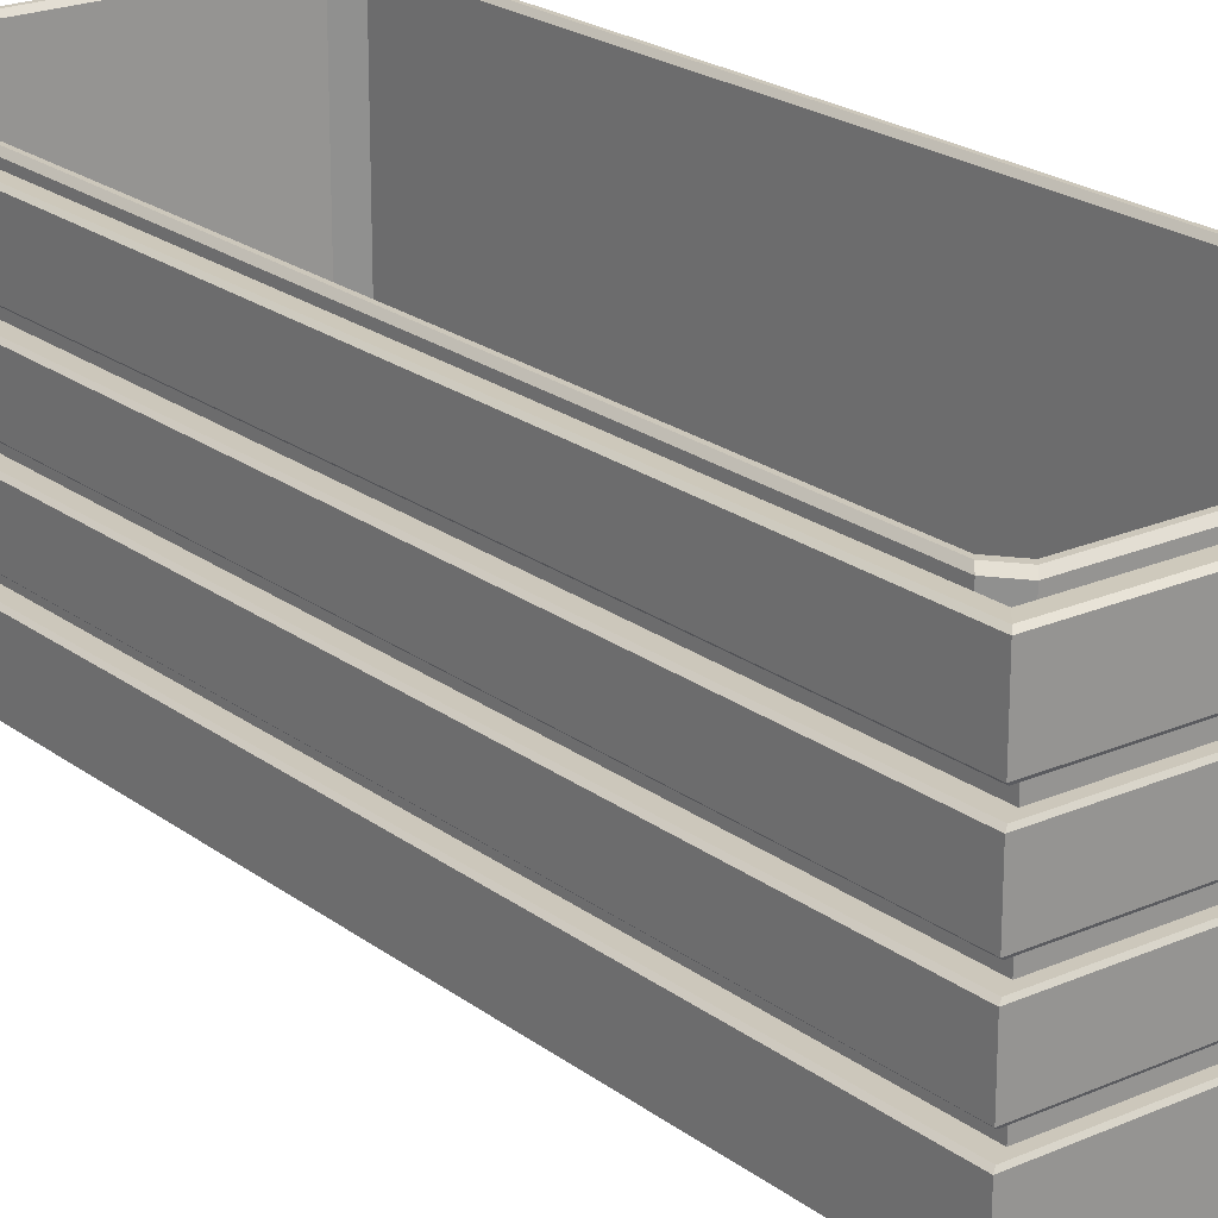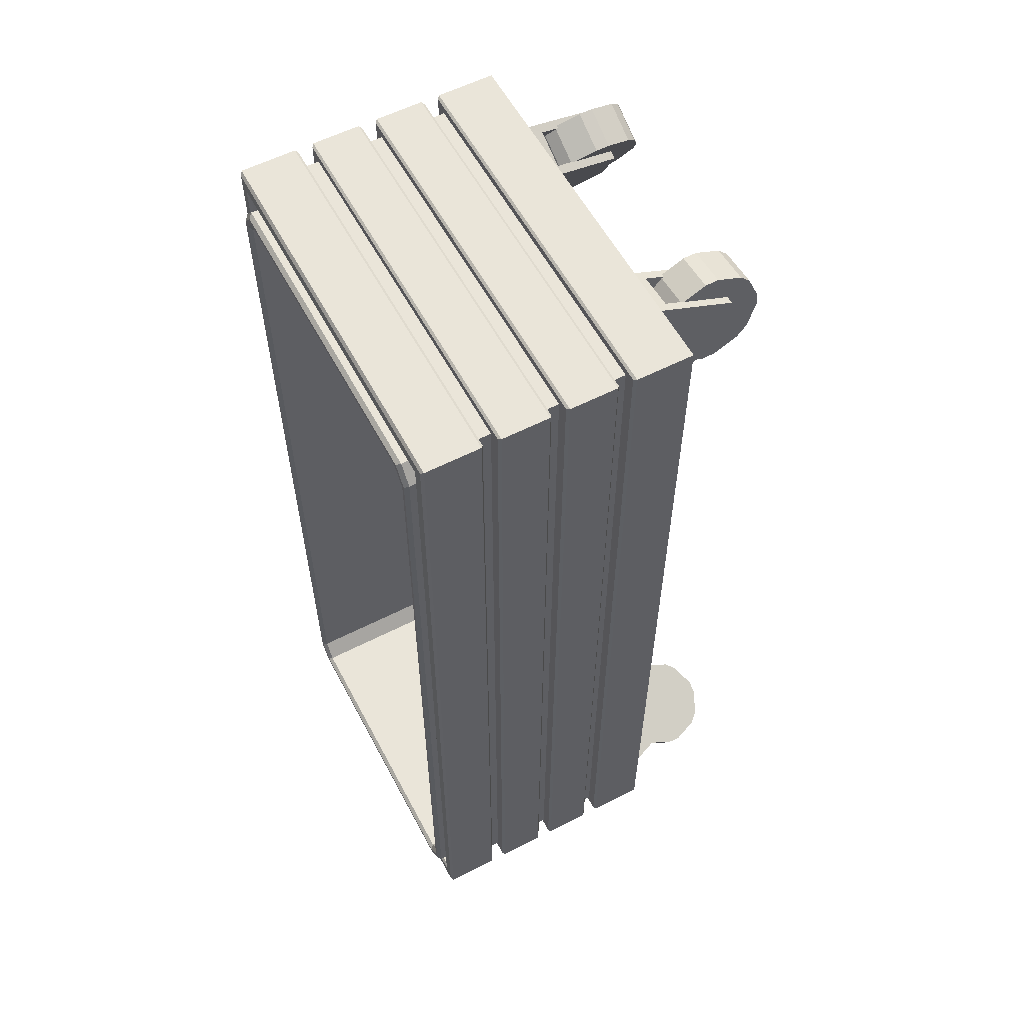
<metadata>
{"format":"obj","ext":"obj","renderer":"f3d","projection":"perspective","resolution":1024,"background":"white","views":[{"elev":21.7,"azim":142.3,"up":"+Y"},{"elev":58.0,"azim":-117.9,"up":"+Z"}]}
</metadata>
<code>
o Planter_Large
v -0.1725 0.08052 -0.6235
v -0.1993 0.08052 -0.5681
v -0.1139 0.129 -0.5952
v -0.09989 0.0898 -0.5884
v -0.1187 0.1042 -0.5975
v -0.1267 0.0898 -0.533
v -0.1407 0.129 -0.5398
v -0.1455 0.1042 -0.5421
v -0.1002 0.06877 -0.5885
v -0.1152 0.03007 -0.5958
v -0.1193 0.05501 -0.5978
v -0.1421 0.03007 -0.5404
v -0.127 0.06877 -0.5331
v -0.1462 0.05501 -0.5424
v -0.1288 0.01543 -0.6024
v -0.1641 -0.000102 -0.6195
v -0.1511 0.02076 -0.6132
v -0.1909 -0.000102 -0.5641
v -0.1556 0.01543 -0.547
v -0.178 0.02076 -0.5578
v -0.183 0.000221 -0.6286
v -0.2179 0.01695 -0.6455
v -0.1954 0.02151 -0.6346
v -0.2447 0.01695 -0.5901
v -0.2098 0.000221 -0.5733
v -0.2222 0.02151 -0.5793
v -0.231 0.03205 -0.6519
v -0.245 0.07124 -0.6587
v -0.2262 0.05683 -0.6496
v -0.2718 0.07124 -0.6033
v -0.2579 0.03205 -0.5965
v -0.2531 0.05683 -0.5942
v -0.2447 0.09227 -0.6585
v -0.2297 0.131 -0.6512
v -0.2256 0.106 -0.6492
v -0.2565 0.131 -0.5958
v -0.2715 0.09227 -0.6031
v -0.2524 0.106 -0.5938
v -0.2161 0.1456 -0.6446
v -0.1808 0.1611 -0.6276
v -0.1938 0.1403 -0.6338
v -0.2076 0.1611 -0.5722
v -0.2429 0.1456 -0.5893
v -0.2206 0.1403 -0.5785
v -0.1619 0.1608 -0.6184
v -0.127 0.1441 -0.6015
v -0.1495 0.1395 -0.6124
v -0.1539 0.1441 -0.5462
v -0.1887 0.1608 -0.563
v -0.1763 0.1395 -0.557
v -0.1336 0.05313 -0.6186
v -0.1394 0.05313 -0.6065
v -0.08733 0.1813 -0.5963
v -0.1019 0.1577 -0.5884
v -0.1697 0.05313 -0.5441
v -0.1638 0.05313 -0.5562
v -0.1234 0.1813 -0.5217
v -0.1263 0.1577 -0.5381
v -0.1987 0.05313 -0.6502
v -0.2046 0.05313 -0.638
v -0.2449 0.1813 -0.6726
v -0.2421 0.1577 -0.6562
v -0.2289 0.05313 -0.5878
v -0.2348 0.05313 -0.5756
v -0.281 0.1813 -0.598
v -0.2664 0.1577 -0.6059
v -0.03546 0.1538 -0.5577
v -0.06009 0.1538 -0.5068
v -0.118 0.1349 -0.5977
v -0.118 0.1727 -0.5977
v -0.1427 0.1349 -0.5468
v -0.1427 0.1727 -0.5468
v 0.3029 0.1832 -0.6915
v 0.3029 0.1832 0.7845
v -0.2971 0.1832 -0.6915
v -0.2971 0.1832 0.7845
v -0.2736 0.2763 -0.6768
v -0.2736 0.2986 -0.6768
v 0.2795 0.2986 -0.6768
v 0.2795 0.2763 -0.6768
v -0.2736 0.3806 -0.6768
v -0.2736 0.4029 -0.6768
v 0.2795 0.4029 -0.6768
v 0.2795 0.3806 -0.6768
v -0.2736 0.4849 -0.6768
v -0.2736 0.5072 -0.6768
v 0.2795 0.5072 -0.6768
v 0.2795 0.4849 -0.6768
v 0.2795 0.2986 0.7697
v 0.2795 0.2763 0.7697
v 0.2795 0.4029 0.7697
v 0.2795 0.3806 0.7697
v 0.2795 0.5072 0.7697
v 0.2795 0.4849 0.7697
v -0.2736 0.2763 0.7697
v -0.2736 0.2986 0.7697
v -0.2736 0.3806 0.7697
v -0.2736 0.4029 0.7697
v -0.2736 0.4849 0.7697
v -0.2736 0.5072 0.7697
v 0.2782 0.352 0.7566
v -0.2723 0.352 0.7566
v 0.2782 0.352 -0.6637
v -0.2723 0.352 -0.6637
v 0.3029 0.5966 -0.6915
v 0.2984 0.6004 -0.6865
v 0.3029 0.5966 0.7845
v 0.2984 0.6004 0.7794
v -0.2926 0.6004 -0.6865
v -0.2971 0.5966 -0.6915
v -0.2926 0.6004 0.7794
v -0.2971 0.5966 0.7845
v 0.3029 0.511 -0.6915
v 0.2985 0.5072 -0.6888
v 0.2985 0.4849 -0.6888
v 0.3029 0.4812 -0.6915
v 0.3029 0.4067 -0.6915
v 0.2985 0.4029 -0.6888
v 0.2985 0.3806 -0.6888
v 0.3029 0.3769 -0.6915
v 0.3029 0.3024 -0.6915
v 0.2985 0.2986 -0.6888
v 0.2985 0.2763 -0.6888
v 0.3029 0.2726 -0.6915
v -0.2971 0.2726 0.7845
v -0.2927 0.2763 0.7817
v -0.2927 0.2986 0.7817
v -0.2971 0.3024 0.7845
v -0.2971 0.3769 0.7845
v -0.2927 0.3806 0.7817
v -0.2927 0.4029 0.7817
v -0.2971 0.4067 0.7845
v -0.2971 0.4812 0.7845
v -0.2927 0.4849 0.7817
v -0.2927 0.5072 0.7817
v -0.2971 0.511 0.7845
v 0.3029 0.511 0.7845
v 0.2985 0.5072 0.7817
v 0.2985 0.4849 0.7817
v 0.3029 0.4812 0.7845
v 0.3029 0.4067 0.7845
v 0.2985 0.4029 0.7817
v 0.2985 0.3806 0.7817
v 0.3029 0.3769 0.7845
v 0.3029 0.3024 0.7845
v 0.2985 0.2986 0.7817
v 0.2985 0.2763 0.7817
v 0.3029 0.2726 0.7845
v -0.2971 0.4812 -0.6915
v -0.2927 0.4849 -0.6888
v -0.2927 0.5072 -0.6888
v -0.2971 0.511 -0.6915
v -0.2971 0.3769 -0.6915
v -0.2927 0.3806 -0.6888
v -0.2927 0.4029 -0.6888
v -0.2971 0.4067 -0.6915
v -0.2971 0.2726 -0.6915
v -0.2927 0.2763 -0.6888
v -0.2927 0.2986 -0.6888
v -0.2971 0.3024 -0.6915
v 0.2827 0.6006 0.7616
v 0.2782 0.5969 0.7566
v -0.2723 0.5969 0.7566
v -0.2768 0.6006 0.7616
v 0.2827 0.6006 -0.6687
v 0.2782 0.5969 -0.6637
v -0.2723 0.5969 -0.6637
v -0.2768 0.6006 -0.6687
v 0.1857 0.08052 -0.5734
v 0.1857 0.08052 -0.6349
v 0.1206 0.129 -0.5734
v 0.1051 0.0898 -0.5734
v 0.126 0.1042 -0.5734
v 0.1051 0.0898 -0.6349
v 0.1206 0.129 -0.6349
v 0.126 0.1042 -0.6349
v 0.1054 0.06877 -0.5734
v 0.1222 0.03007 -0.5734
v 0.1267 0.05501 -0.5734
v 0.1222 0.03007 -0.6349
v 0.1054 0.06877 -0.6349
v 0.1267 0.05501 -0.6349
v 0.1373 0.01543 -0.5734
v 0.1765 -0.000102 -0.5734
v 0.162 0.02076 -0.5734
v 0.1765 -0.000102 -0.6349
v 0.1373 0.01543 -0.6349
v 0.162 0.02076 -0.6349
v 0.1975 0.000221 -0.5734
v 0.2362 0.01695 -0.5734
v 0.2112 0.02151 -0.5734
v 0.2362 0.01695 -0.6349
v 0.1975 0.000221 -0.6349
v 0.2112 0.02151 -0.6349
v 0.2508 0.03205 -0.5734
v 0.2664 0.07124 -0.5734
v 0.2455 0.05683 -0.5734
v 0.2664 0.07124 -0.6349
v 0.2508 0.03205 -0.6349
v 0.2455 0.05683 -0.6349
v 0.266 0.09227 -0.5734
v 0.2493 0.131 -0.5734
v 0.2447 0.106 -0.5734
v 0.2493 0.131 -0.6349
v 0.266 0.09227 -0.6349
v 0.2447 0.106 -0.6349
v 0.2342 0.1456 -0.5734
v 0.195 0.1611 -0.5734
v 0.2094 0.1403 -0.5734
v 0.195 0.1611 -0.6349
v 0.2342 0.1456 -0.6349
v 0.2094 0.1403 -0.6349
v 0.174 0.1608 -0.5734
v 0.1353 0.1441 -0.5734
v 0.1602 0.1395 -0.5734
v 0.1353 0.1441 -0.6349
v 0.174 0.1608 -0.6349
v 0.1602 0.1395 -0.6349
v 0.1419 0.05313 -0.5696
v 0.1444 0.05313 -0.5829
v 0.09138 0.1813 -0.5792
v 0.1034 0.1577 -0.5906
v 0.1572 0.05313 -0.6511
v 0.1547 0.05313 -0.6378
v 0.1068 0.1813 -0.6606
v 0.1138 0.1577 -0.6455
v 0.213 0.05313 -0.5562
v 0.2155 0.05313 -0.5695
v 0.2634 0.1813 -0.5467
v 0.2564 0.1577 -0.5617
v 0.2258 0.05313 -0.6244
v 0.2283 0.05313 -0.6376
v 0.2788 0.1813 -0.6281
v 0.2668 0.1577 -0.6166
v 0.03373 0.1538 -0.573
v 0.03373 0.1538 -0.6295
v 0.1255 0.1349 -0.573
v 0.1255 0.1727 -0.573
v 0.1255 0.1349 -0.6295
v 0.1255 0.1727 -0.6295
v -0.2458 0.2287 0.746
v -0.2679 0.2287 0.7194
v -0.2679 0.2287 -0.6337
v -0.2458 0.2287 -0.6602
v 0.2776 0.2287 0.7194
v 0.2556 0.2287 0.746
v 0.2556 0.2287 -0.6602
v 0.2776 0.2287 -0.6337
v -0.2522 0.2918 0.7007
v -0.2302 0.2918 0.7272
v -0.2302 0.2918 -0.6414
v -0.2522 0.2918 -0.6149
v 0.262 0.2918 -0.6149
v 0.24 0.2918 -0.6414
v 0.24 0.2918 0.7272
v 0.262 0.2918 0.7007
v -0.2573 0.6131 0.7064
v -0.235 0.6131 0.7332
v -0.2301 0.607 0.7272
v -0.2522 0.607 0.7005
v -0.2522 0.607 -0.6148
v -0.2301 0.607 -0.6414
v -0.235 0.6131 -0.6475
v -0.2573 0.6131 -0.6206
v 0.262 0.607 0.7005
v 0.2399 0.607 0.7272
v 0.2447 0.6131 0.7332
v 0.2671 0.6131 0.7064
v 0.2399 0.607 -0.6414
v 0.262 0.607 -0.6148
v 0.2671 0.6131 -0.6206
v 0.2447 0.6131 -0.6475
v -0.2679 0.607 0.7193
v -0.2457 0.607 0.746
v -0.2405 0.6131 0.7399
v -0.2628 0.6131 0.713
v -0.2628 0.6131 -0.6272
v -0.2405 0.6131 -0.6541
v -0.2457 0.607 -0.6602
v -0.2679 0.607 -0.6336
v 0.2502 0.6131 -0.6541
v 0.2726 0.6131 -0.6272
v 0.2776 0.607 -0.6336
v 0.2555 0.607 -0.6602
v 0.2726 0.6131 0.713
v 0.2502 0.6131 0.7399
v 0.2555 0.607 0.746
v 0.2776 0.607 0.7193
v 0.1705 0.08052 0.6627
v 0.2252 0.08052 0.691
v 0.2004 0.129 0.6049
v 0.2075 0.0898 0.5911
v 0.1979 0.1042 0.6096
v 0.2622 0.0898 0.6193
v 0.255 0.129 0.6331
v 0.2526 0.1042 0.6379
v 0.2073 0.06877 0.5914
v 0.1997 0.03007 0.6063
v 0.1976 0.05501 0.6103
v 0.2543 0.03007 0.6345
v 0.262 0.06877 0.6196
v 0.2522 0.05501 0.6385
v 0.1927 0.01543 0.6197
v 0.1748 -0.000102 0.6545
v 0.1814 0.02076 0.6417
v 0.2294 -0.000102 0.6827
v 0.2474 0.01543 0.6479
v 0.236 0.02076 0.6699
v 0.1651 0.000221 0.6732
v 0.1474 0.01695 0.7076
v 0.1588 0.02151 0.6854
v 0.202 0.01695 0.7358
v 0.2198 0.000221 0.7014
v 0.2135 0.02151 0.7136
v 0.1406 0.03205 0.7206
v 0.1335 0.07124 0.7344
v 0.1431 0.05683 0.7158
v 0.1882 0.07124 0.7626
v 0.1953 0.03205 0.7488
v 0.1978 0.05683 0.7441
v 0.1337 0.09227 0.7341
v 0.1413 0.131 0.7192
v 0.1434 0.106 0.7152
v 0.196 0.131 0.7475
v 0.1883 0.09227 0.7623
v 0.1981 0.106 0.7434
v 0.1483 0.1456 0.7058
v 0.1662 0.1611 0.671
v 0.1596 0.1403 0.6838
v 0.2209 0.1611 0.6992
v 0.2029 0.1456 0.734
v 0.2143 0.1403 0.712
v 0.1759 0.1608 0.6523
v 0.1936 0.1441 0.6179
v 0.1822 0.1395 0.6401
v 0.2483 0.1441 0.6461
v 0.2306 0.1608 0.6805
v 0.2369 0.1395 0.6683
v 0.1764 0.05313 0.624
v 0.1884 0.05313 0.6302
v 0.1999 0.1813 0.5783
v 0.2075 0.1577 0.5932
v 0.25 0.05313 0.662
v 0.238 0.05313 0.6558
v 0.2735 0.1813 0.6163
v 0.2571 0.1577 0.6188
v 0.1432 0.05313 0.6883
v 0.1552 0.05313 0.6945
v 0.1196 0.1813 0.7339
v 0.1361 0.1577 0.7315
v 0.2048 0.05313 0.7201
v 0.2168 0.05313 0.7263
v 0.1932 0.1813 0.7719
v 0.1857 0.1577 0.7571
v 0.2398 0.1538 0.5275
v 0.2901 0.1538 0.5534
v 0.1977 0.1349 0.609
v 0.1977 0.1727 0.609
v 0.248 0.1349 0.6349
v 0.248 0.1727 0.6349
v -0.1888 0.08052 0.677
v -0.1274 0.08052 0.6722
v -0.1939 0.129 0.6121
v -0.1951 0.0898 0.5966
v -0.1935 0.1042 0.6174
v -0.1338 0.0898 0.5918
v -0.1326 0.129 0.6073
v -0.1322 0.1042 0.6126
v -0.1951 0.06877 0.597
v -0.1938 0.03007 0.6136
v -0.1934 0.05501 0.6182
v -0.1325 0.03007 0.6088
v -0.1338 0.06877 0.5921
v -0.1321 0.05501 0.6133
v -0.1926 0.01543 0.6287
v -0.1895 -0.000102 0.6678
v -0.1907 0.02076 0.6534
v -0.1282 -0.000102 0.6629
v -0.1313 0.01543 0.6239
v -0.1293 0.02076 0.6486
v -0.1879 0.000221 0.6887
v -0.1848 0.01695 0.7273
v -0.1868 0.02151 0.7025
v -0.1235 0.01695 0.7225
v -0.1265 0.000221 0.6839
v -0.1254 0.02151 0.6976
v -0.1837 0.03205 0.7419
v -0.1824 0.07124 0.7574
v -0.1841 0.05683 0.7366
v -0.1211 0.07124 0.7525
v -0.1223 0.03205 0.7371
v -0.1227 0.05683 0.7317
v -0.1825 0.09227 0.7571
v -0.1838 0.131 0.7404
v -0.1841 0.106 0.7358
v -0.1224 0.131 0.7355
v -0.1211 0.09227 0.7522
v -0.1228 0.106 0.731
v -0.185 0.1456 0.7253
v -0.1881 0.1611 0.6863
v -0.1869 0.1403 0.7006
v -0.1267 0.1611 0.6814
v -0.1236 0.1456 0.7205
v -0.1256 0.1403 0.6958
v -0.1897 0.1608 0.6653
v -0.1928 0.1441 0.6267
v -0.1908 0.1395 0.6516
v -0.1314 0.1441 0.6219
v -0.1284 0.1608 0.6605
v -0.1295 0.1395 0.6467
v -0.2042 0.05313 0.641
v -0.1908 0.05313 0.6399
v -0.2083 0.1813 0.5898
v -0.1941 0.1577 0.5984
v -0.1217 0.05313 0.6345
v -0.1351 0.05313 0.6355
v -0.1257 0.1813 0.5833
v -0.1384 0.1577 0.594
v -0.1985 0.05313 0.7131
v -0.1851 0.05313 0.7121
v -0.1945 0.1813 0.7643
v -0.1818 0.1577 0.7536
v -0.1294 0.05313 0.7077
v -0.1159 0.05313 0.7066
v -0.1119 0.1813 0.7578
v -0.1261 0.1577 0.7492
v -0.2012 0.1538 0.5255
v -0.1449 0.1538 0.5211
v -0.194 0.1349 0.617
v -0.194 0.1727 0.617
v -0.1376 0.1349 0.6125
v -0.1376 0.1727 0.6125
f 1 29 35
f 1 23 29
f 1 17 23
f 1 11 17
f 1 5 11
f 1 47 5
f 1 41 47
f 1 35 41
f 2 50 44
f 2 44 38
f 2 38 32
f 2 32 26
f 2 26 20
f 2 20 14
f 2 8 50
f 2 14 8
f 51 53 54 52
f 53 57 58 54
f 57 55 56 58
f 63 56 55 64
f 66 63 64 65
f 65 61 62 66
f 61 59 60 62
f 52 60 59 51
f 64 55 57 65
f 63 66 58 56
f 51 59 61 53
f 52 54 62 60
f 68 72 71
f 71 72 70 69
f 69 70 67
f 68 71 69 67
f 72 68 67 70
f 169 197 203
f 169 191 197
f 169 185 191
f 169 179 185
f 169 173 179
f 169 215 173
f 169 209 215
f 169 203 209
f 170 218 212
f 170 212 206
f 170 206 200
f 170 200 194
f 170 194 188
f 170 188 182
f 170 176 218
f 170 182 176
f 219 221 222 220
f 221 225 226 222
f 225 223 224 226
f 231 224 223 232
f 234 231 232 233
f 233 229 230 234
f 229 227 228 230
f 220 228 227 219
f 232 223 225 233
f 231 234 226 224
f 219 227 229 221
f 220 222 230 228
f 236 240 239
f 239 240 238 237
f 237 238 235
f 236 239 237 235
f 240 236 235 238
f 289 317 323
f 289 311 317
f 289 305 311
f 289 299 305
f 289 293 299
f 289 335 293
f 289 329 335
f 289 323 329
f 290 338 332
f 290 332 326
f 290 326 320
f 290 320 314
f 290 314 308
f 290 308 302
f 290 296 338
f 290 302 296
f 339 341 342 340
f 341 345 346 342
f 345 343 344 346
f 351 344 343 352
f 354 351 352 353
f 353 349 350 354
f 349 347 348 350
f 340 348 347 339
f 352 343 345 353
f 351 354 346 344
f 339 347 349 341
f 340 342 350 348
f 356 360 359
f 359 360 358 357
f 357 358 355
f 356 359 357 355
f 360 356 355 358
f 361 389 395
f 361 383 389
f 361 377 383
f 361 371 377
f 361 365 371
f 361 407 365
f 361 401 407
f 361 395 401
f 362 410 404
f 362 404 398
f 362 398 392
f 362 392 386
f 362 386 380
f 362 380 374
f 362 368 410
f 362 374 368
f 411 413 414 412
f 413 417 418 414
f 417 415 416 418
f 423 416 415 424
f 426 423 424 425
f 425 421 422 426
f 421 419 420 422
f 412 420 419 411
f 424 415 417 425
f 423 426 418 416
f 411 419 421 413
f 412 414 422 420
f 428 432 431
f 431 432 430 429
f 429 430 427
f 428 431 429 427
f 432 428 427 430
f 136 112 110 152
f 139 115 88 94
f 156 149 116 117
f 75 157 124 73
f 160 153 120 121
f 147 123 80 90
f 143 119 84 92
f 106 109 168 165
f 128 129 153 160
f 126 147 90 95
f 109 111 164 168
f 132 133 149 156
f 119 154 81 84
f 145 144 129 128
f 121 120 144 145
f 158 126 95 77
f 163 162 101 102
f 150 134 99 85
f 123 158 77 80
f 130 143 92 97
f 111 108 161 164
f 78 79 80 77
f 82 83 84 81
f 86 87 88 85
f 79 89 90 80
f 83 91 92 84
f 87 93 94 88
f 96 78 77 95
f 98 82 81 97
f 100 86 85 99
f 89 96 95 90
f 91 98 97 92
f 93 100 99 94
f 154 130 97 81
f 76 125 157 75
f 74 148 125 76
f 134 139 94 99
f 141 140 133 132
f 73 124 148 74
f 115 150 85 88
f 117 116 140 141
f 166 167 104 103
f 113 105 107 137
f 152 110 105 113
f 137 107 112 136
f 162 166 103 101
f 167 163 102 104
f 108 111 112 107
f 106 108 107 105
f 111 109 110 112
f 109 106 105 110
f 160 121 122 159
f 124 157 158 123
f 156 117 118 155
f 120 153 154 119
f 152 113 114 151
f 116 149 150 115
f 121 145 146 122
f 148 124 123 147
f 117 141 142 118
f 144 120 119 143
f 113 137 138 114
f 140 116 115 139
f 128 160 159 127
f 157 125 126 158
f 132 156 155 131
f 153 129 130 154
f 136 152 151 135
f 149 133 134 150
f 145 128 127 146
f 125 148 147 126
f 141 132 131 142
f 129 144 143 130
f 137 136 135 138
f 133 140 139 134
f 162 163 164 161
f 166 162 161 165
f 163 167 168 164
f 167 166 165 168
f 108 106 165 161
f 4 6 13 9
f 11 10 15 17
f 46 48 7 3
f 10 12 19 15
f 17 16 21 23
f 20 19 12 14
f 16 18 25 21
f 23 22 27 29
f 26 25 18 20
f 22 24 31 27
f 29 28 33 35
f 32 31 24 26
f 28 30 37 33
f 35 34 39 41
f 38 37 30 32
f 34 36 43 39
f 41 40 45 47
f 44 43 36 38
f 40 42 49 45
f 50 49 42 44
f 5 4 9 11
f 14 13 6 8
f 8 7 48 50
f 3 4 5
f 6 7 8
f 9 10 11
f 12 13 14
f 15 16 17
f 18 19 20
f 21 22 23
f 24 25 26
f 27 28 29
f 30 31 32
f 33 34 35
f 36 37 38
f 39 40 41
f 42 43 44
f 45 46 47
f 48 49 50
f 3 7 6 4
f 12 10 9 13
f 18 16 15 19
f 24 22 21 25
f 30 28 27 31
f 36 34 33 37
f 42 40 39 43
f 48 46 45 49
f 47 46 3 5
f 172 174 181 177
f 179 178 183 185
f 214 216 175 171
f 178 180 187 183
f 185 184 189 191
f 188 187 180 182
f 184 186 193 189
f 191 190 195 197
f 194 193 186 188
f 190 192 199 195
f 197 196 201 203
f 200 199 192 194
f 196 198 205 201
f 203 202 207 209
f 206 205 198 200
f 202 204 211 207
f 209 208 213 215
f 212 211 204 206
f 208 210 217 213
f 218 217 210 212
f 173 172 177 179
f 182 181 174 176
f 176 175 216 218
f 171 172 173
f 174 175 176
f 177 178 179
f 180 181 182
f 183 184 185
f 186 187 188
f 189 190 191
f 192 193 194
f 195 196 197
f 198 199 200
f 201 202 203
f 204 205 206
f 207 208 209
f 210 211 212
f 213 214 215
f 216 217 218
f 171 175 174 172
f 180 178 177 181
f 186 184 183 187
f 192 190 189 193
f 198 196 195 199
f 204 202 201 205
f 210 208 207 211
f 216 214 213 217
f 215 214 171 173
f 248 283 288 245
f 261 260 249 252
f 246 287 274 241
f 244 279 284 247
f 269 262 251 254
f 286 275 274 287
f 266 259 258 267
f 265 270 253 256
f 259 266 255 250
f 262 269 272 263
f 260 261 264 257
f 270 265 268 271
f 278 281 284 279
f 282 285 288 283
f 276 277 280 273
f 257 264 277 276
f 263 272 281 278
f 271 268 285 282
f 267 258 275 286
f 253 254 251 252 249 250 255 256
f 274 275 276 273
f 278 279 280 277
f 282 283 284 281
f 286 287 288 285
f 258 259 260 257
f 262 263 264 261
f 270 271 272 269
f 266 267 268 265
f 251 262 261 252
f 259 250 249 260
f 275 258 257 276
f 263 278 277 264
f 265 256 255 266
f 285 268 267 286
f 253 270 269 254
f 271 282 281 272
f 245 288 287 246
f 273 242 241 274
f 279 244 243 280
f 283 248 247 284
f 242 273 280 243
f 292 294 301 297
f 299 298 303 305
f 334 336 295 291
f 298 300 307 303
f 305 304 309 311
f 308 307 300 302
f 304 306 313 309
f 311 310 315 317
f 314 313 306 308
f 310 312 319 315
f 317 316 321 323
f 320 319 312 314
f 316 318 325 321
f 323 322 327 329
f 326 325 318 320
f 322 324 331 327
f 329 328 333 335
f 332 331 324 326
f 328 330 337 333
f 338 337 330 332
f 293 292 297 299
f 302 301 294 296
f 296 295 336 338
f 291 292 293
f 294 295 296
f 297 298 299
f 300 301 302
f 303 304 305
f 306 307 308
f 309 310 311
f 312 313 314
f 315 316 317
f 318 319 320
f 321 322 323
f 324 325 326
f 327 328 329
f 330 331 332
f 333 334 335
f 336 337 338
f 291 295 294 292
f 300 298 297 301
f 306 304 303 307
f 312 310 309 313
f 318 316 315 319
f 324 322 321 325
f 330 328 327 331
f 336 334 333 337
f 335 334 291 293
f 364 366 373 369
f 371 370 375 377
f 406 408 367 363
f 370 372 379 375
f 377 376 381 383
f 380 379 372 374
f 376 378 385 381
f 383 382 387 389
f 386 385 378 380
f 382 384 391 387
f 389 388 393 395
f 392 391 384 386
f 388 390 397 393
f 395 394 399 401
f 398 397 390 392
f 394 396 403 399
f 401 400 405 407
f 404 403 396 398
f 400 402 409 405
f 410 409 402 404
f 365 364 369 371
f 374 373 366 368
f 368 367 408 410
f 363 364 365
f 366 367 368
f 369 370 371
f 372 373 374
f 375 376 377
f 378 379 380
f 381 382 383
f 384 385 386
f 387 388 389
f 390 391 392
f 393 394 395
f 396 397 398
f 399 400 401
f 402 403 404
f 405 406 407
f 408 409 410
f 363 367 366 364
f 372 370 369 373
f 378 376 375 379
f 384 382 381 385
f 390 388 387 391
f 396 394 393 397
f 402 400 399 403
f 408 406 405 409
f 407 406 363 365

</code>
